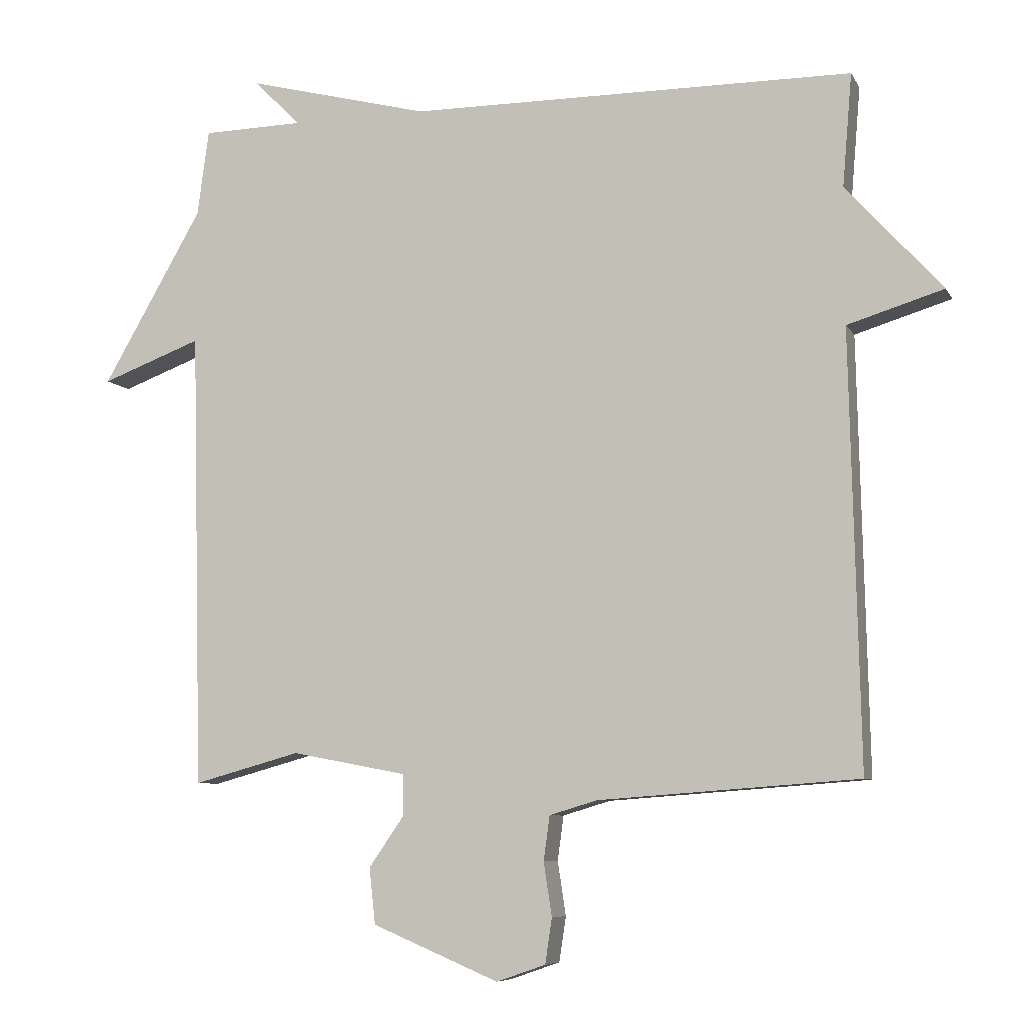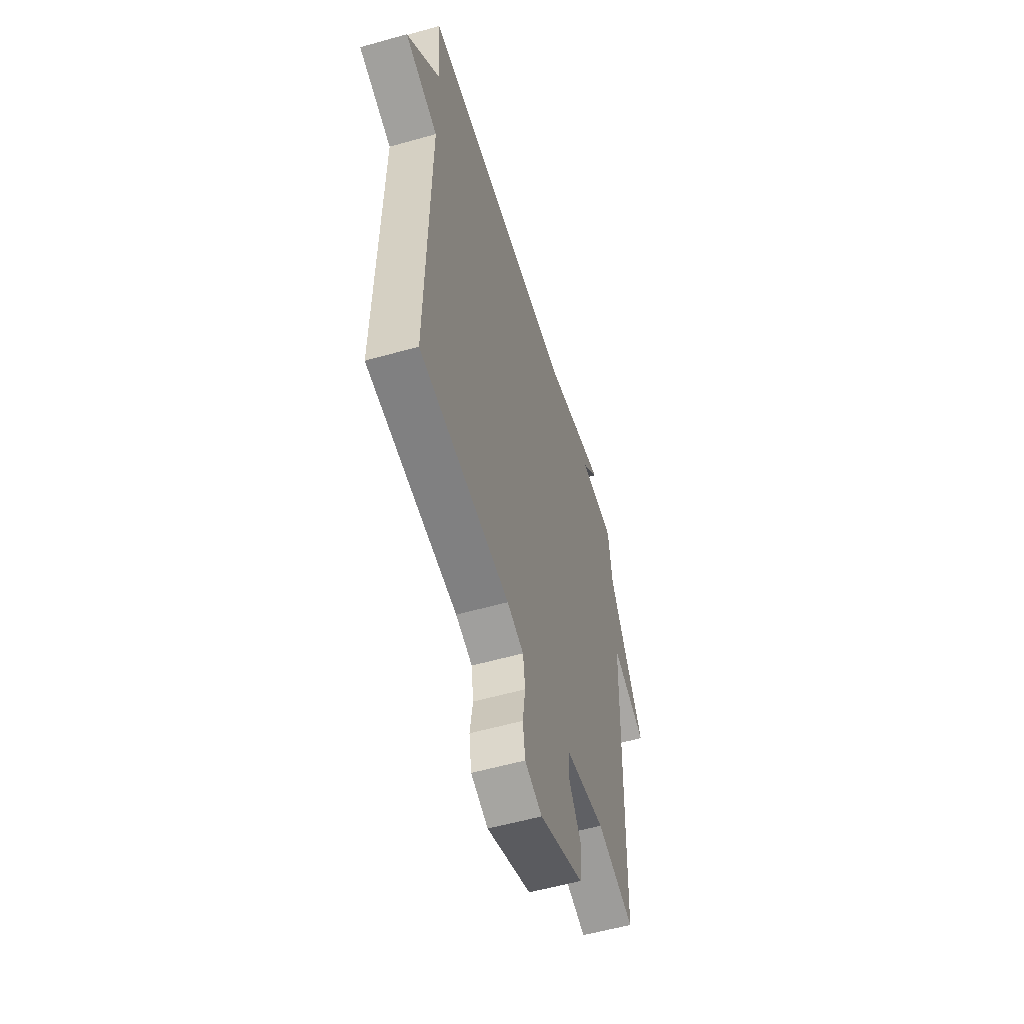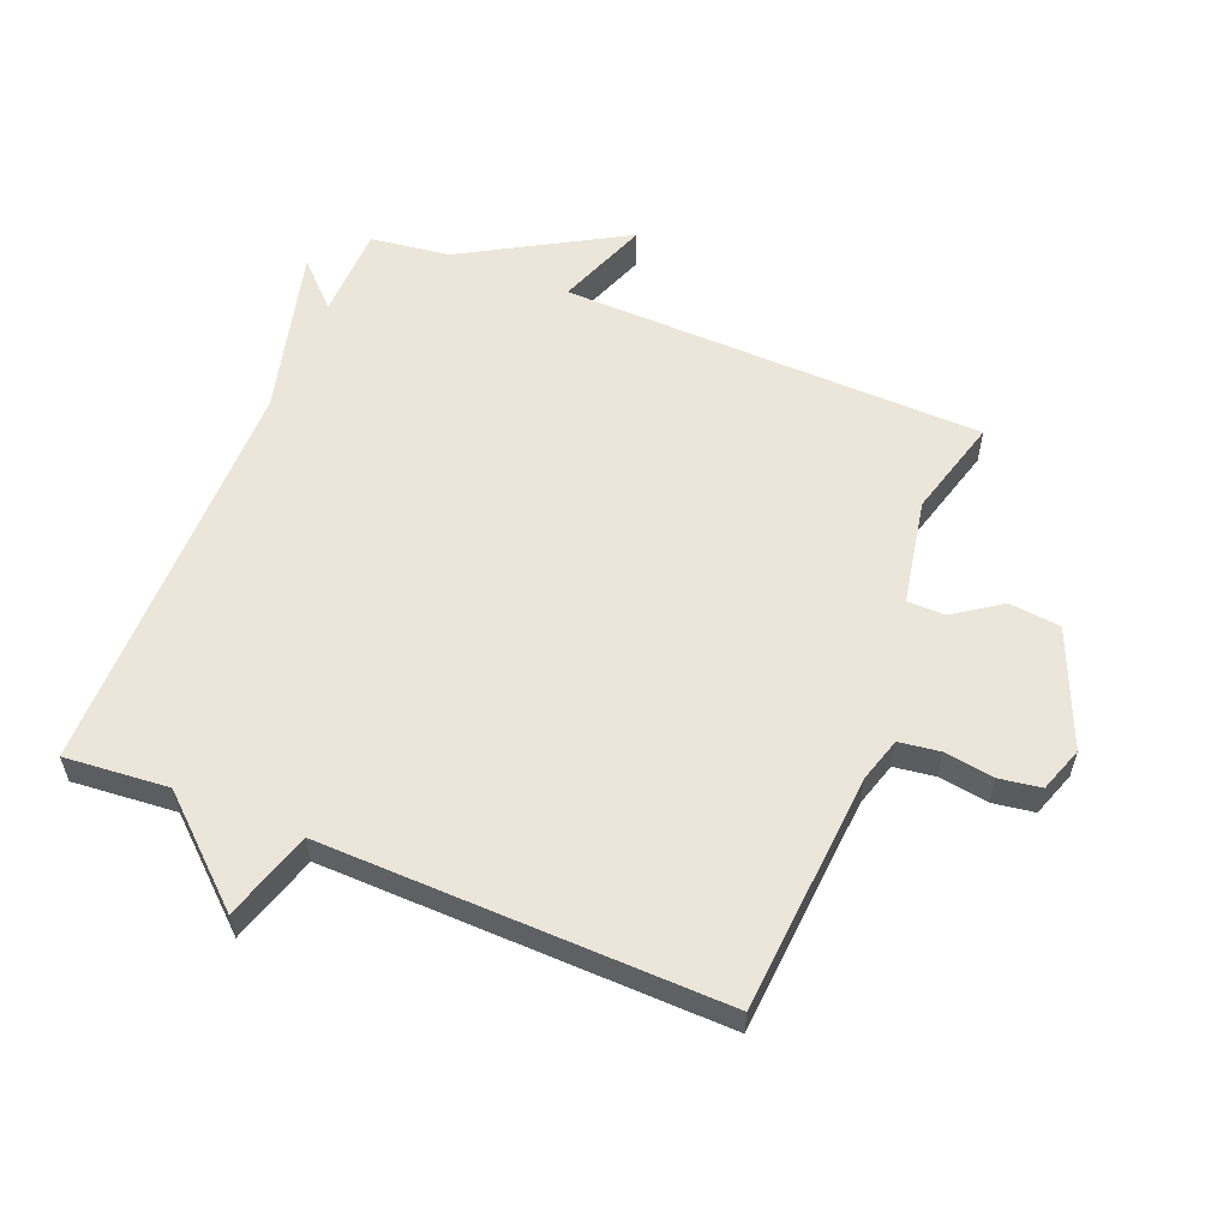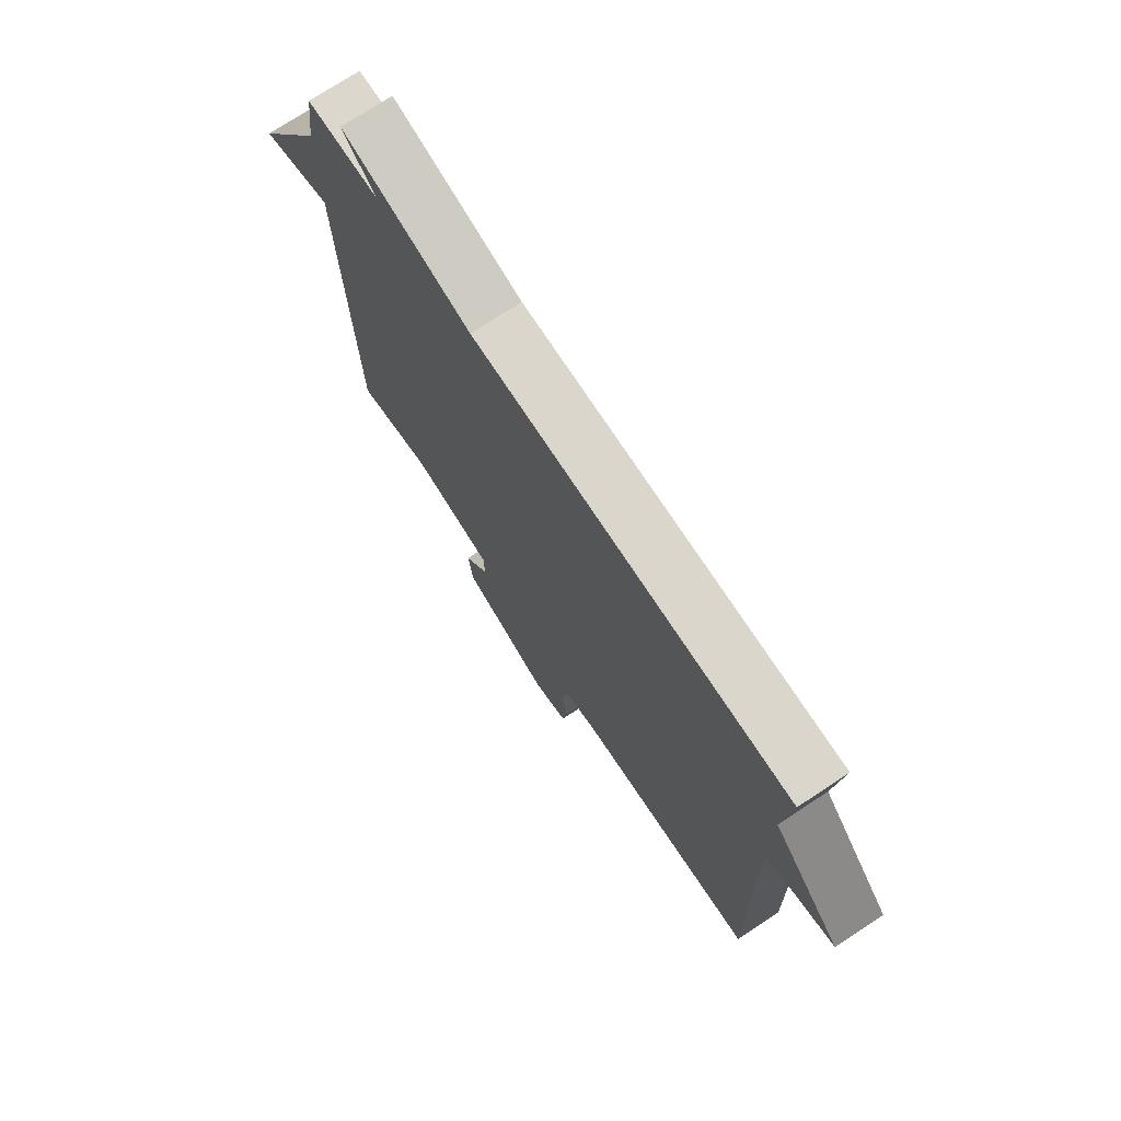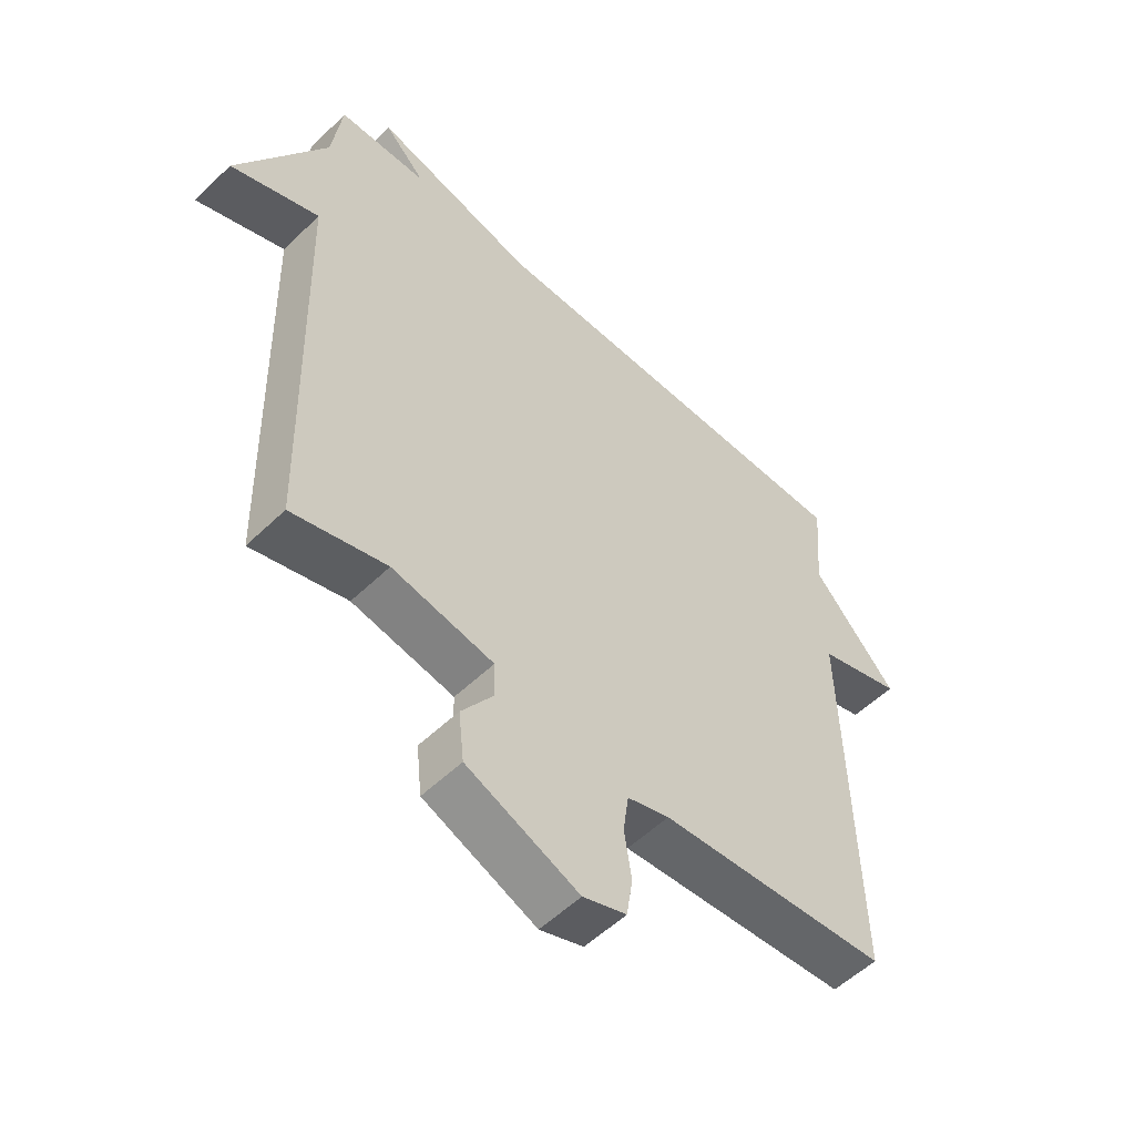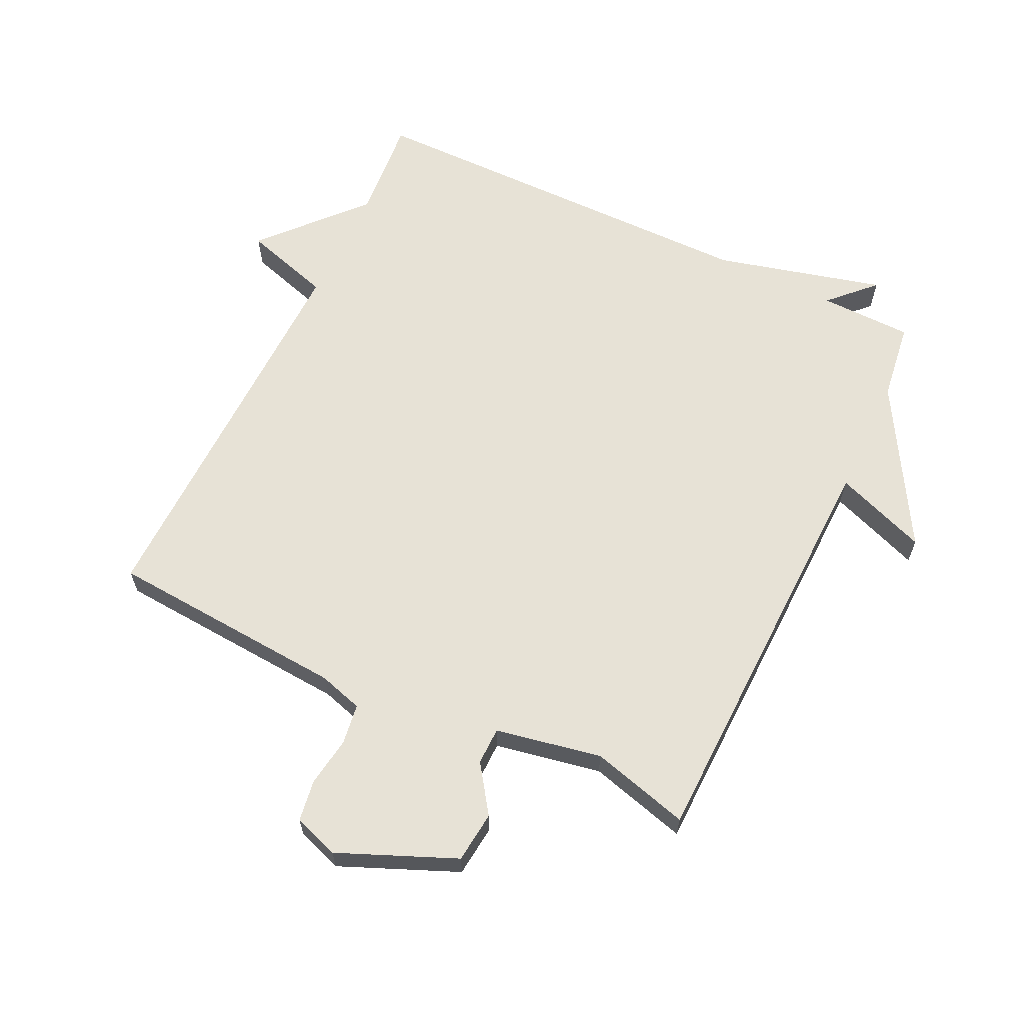
<metadata>
{"format":"obj","ext":"obj","renderer":"f3d","projection":"perspective","resolution":1024,"background":"white","views":[{"elev":-7.4,"azim":17.7,"up":"+Z"},{"elev":-56.2,"azim":106.5,"up":"+Z"},{"elev":57.3,"azim":112.1,"up":"+Y"},{"elev":73.9,"azim":56.7,"up":"+Z"},{"elev":-54.4,"azim":-44.5,"up":"+Z"},{"elev":63.1,"azim":-154.5,"up":"+Y"}]}
</metadata>
<code>
v -0.5 0.07 -0.5
v -0.517 0.07 0.174
v -0.664 0.07 0.119
v -0.517 0.07 0.374
v -0.5 0.07 0.5
v -0.352 0.07 0.503
v -0.42 0.07 0.572
v -0.152 0.07 0.503
v 0.5 0.07 0.5
v 0.486 0.07 0.335
v 0.627 0.07 0.178
v 0.486 0.07 0.135
v 0.5 0.07 -0.5
v 0.119 0.07 -0.528
v 0.049 0.07 -0.549
v 0.04 0.07 -0.614
v 0.052 0.07 -0.693
v 0.042 0.07 -0.759
v -0.03 0.07 -0.784
v -0.216 0.07 -0.706
v -0.225 0.07 -0.624
v -0.173 0.07 -0.549
v -0.174 0.07 -0.489
v -0.343 0.07 -0.457
v -0.5 0 -0.5
v -0.517 0 0.174
v -0.664 0 0.119
v -0.517 0 0.374
v -0.5 0 0.5
v -0.352 0 0.503
v -0.42 0 0.572
v -0.152 0 0.503
v 0.5 0 0.5
v 0.486 0 0.335
v 0.627 0 0.178
v 0.486 0 0.135
v 0.5 0 -0.5
v 0.119 0 -0.528
v 0.049 0 -0.549
v 0.04 0 -0.614
v 0.052 0 -0.693
v 0.042 0 -0.759
v -0.03 0 -0.784
v -0.216 0 -0.706
v -0.225 0 -0.624
v -0.173 0 -0.549
v -0.174 0 -0.489
v -0.343 0 -0.457
f 20 21 22
f 19 20 22
f 18 19 22
f 17 18 22
f 16 17 22
f 15 16 22 23
f 14 15 23
f 14 23 24
f 13 14 24
f 12 13 24
f 10 11 12
f 8 9 10
f 8 10 12
f 7 8 12
f 6 7 12
f 24 1 2
f 12 24 2
f 6 12 2
f 5 6 2
f 4 5 2
f 2 3 4
f 46 45 44
f 46 44 43
f 46 43 42
f 46 42 41
f 46 41 40
f 47 46 40 39
f 47 39 38
f 48 47 38
f 48 38 37
f 48 37 36
f 36 35 34
f 34 33 32
f 36 34 32
f 36 32 31
f 36 31 30
f 26 25 48
f 26 48 36
f 26 36 30
f 26 30 29
f 26 29 28
f 28 27 26
f 1 25 26 2
f 2 26 27 3
f 3 27 28 4
f 4 28 29 5
f 5 29 30 6
f 6 30 31 7
f 7 31 32 8
f 8 32 33 9
f 9 33 34 10
f 10 34 35 11
f 11 35 36 12
f 12 36 37 13
f 13 37 38 14
f 14 38 39 15
f 15 39 40 16
f 16 40 41 17
f 17 41 42 18
f 18 42 43 19
f 19 43 44 20
f 20 44 45 21
f 21 45 46 22
f 22 46 47 23
f 23 47 48 24
f 24 48 25 1

</code>
